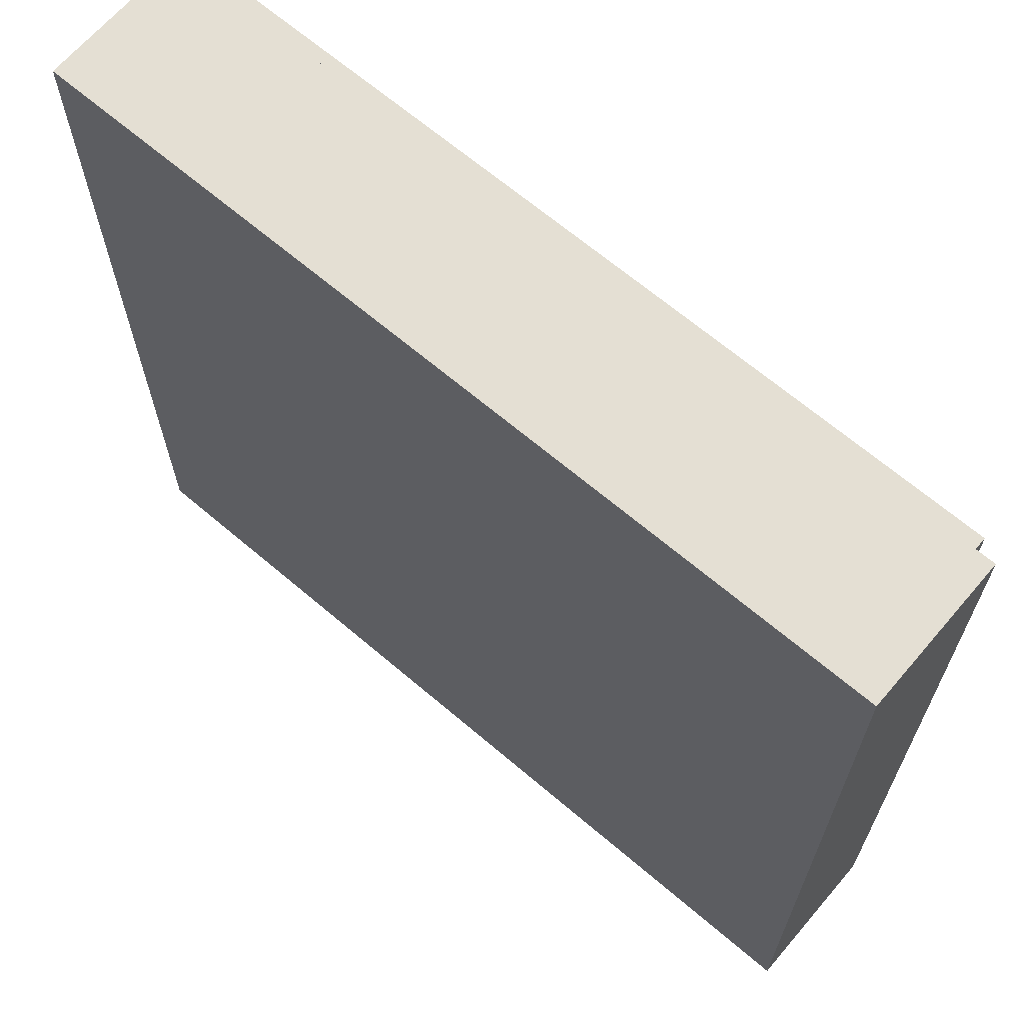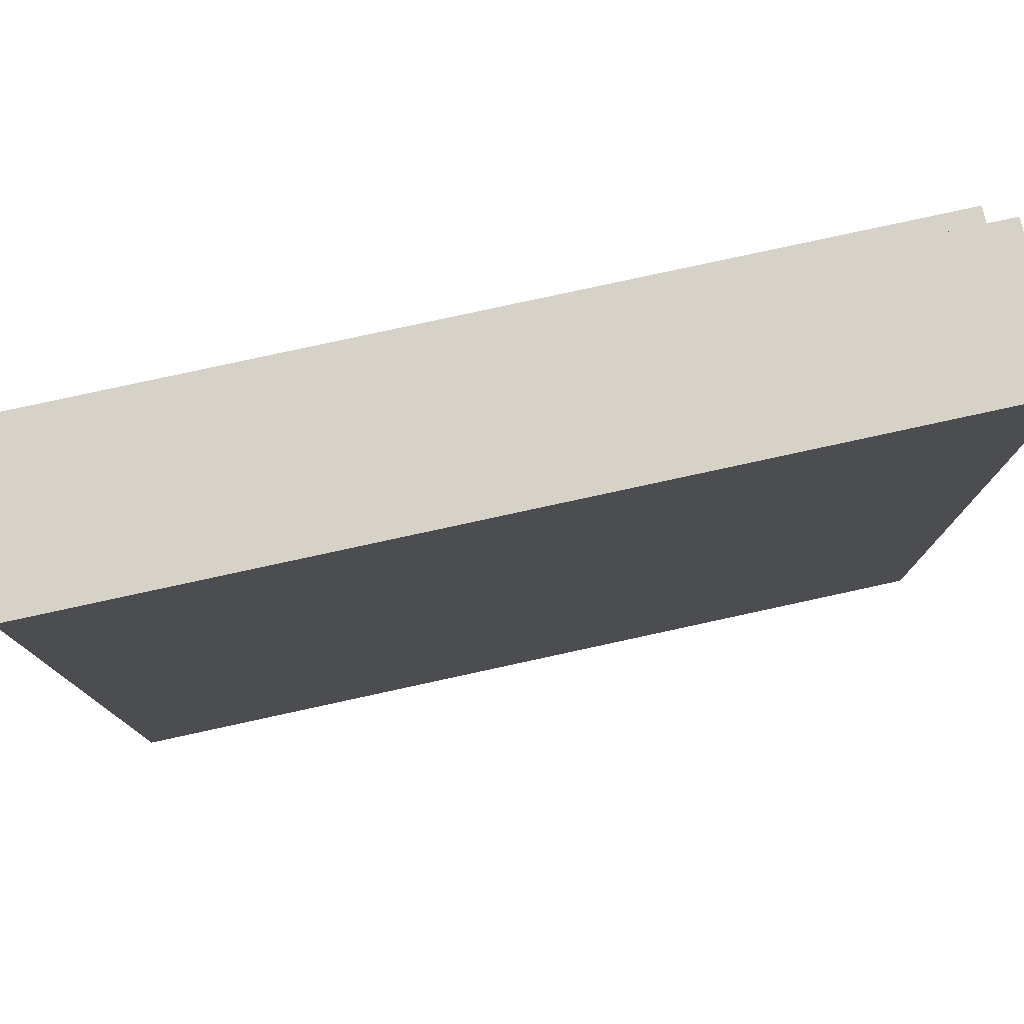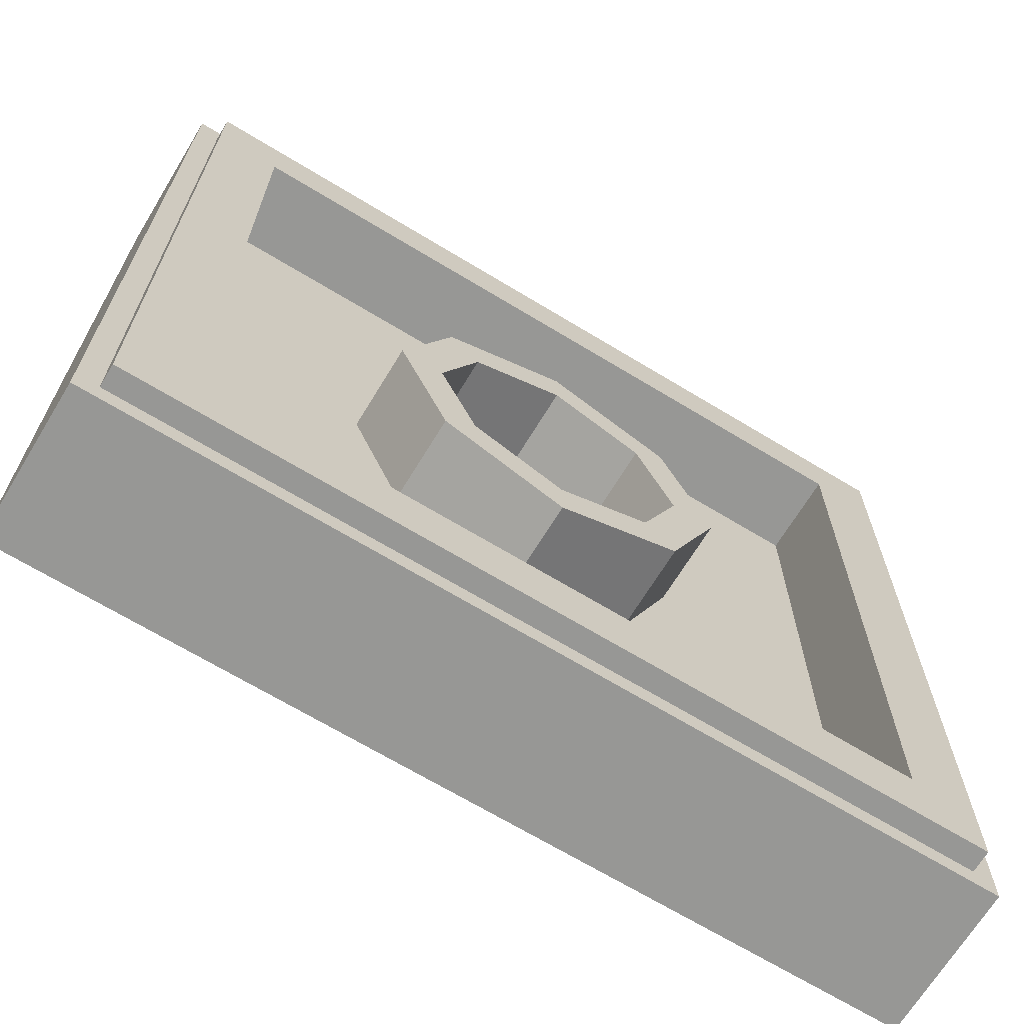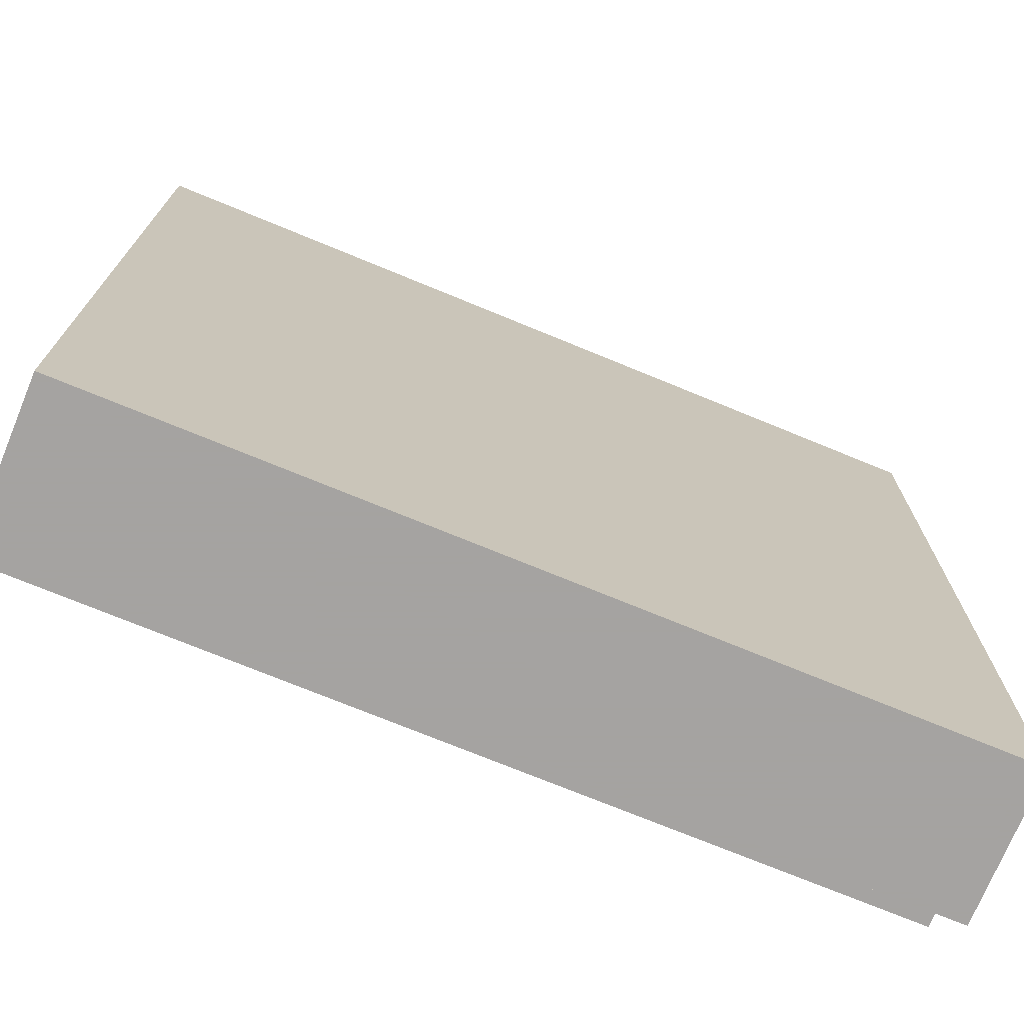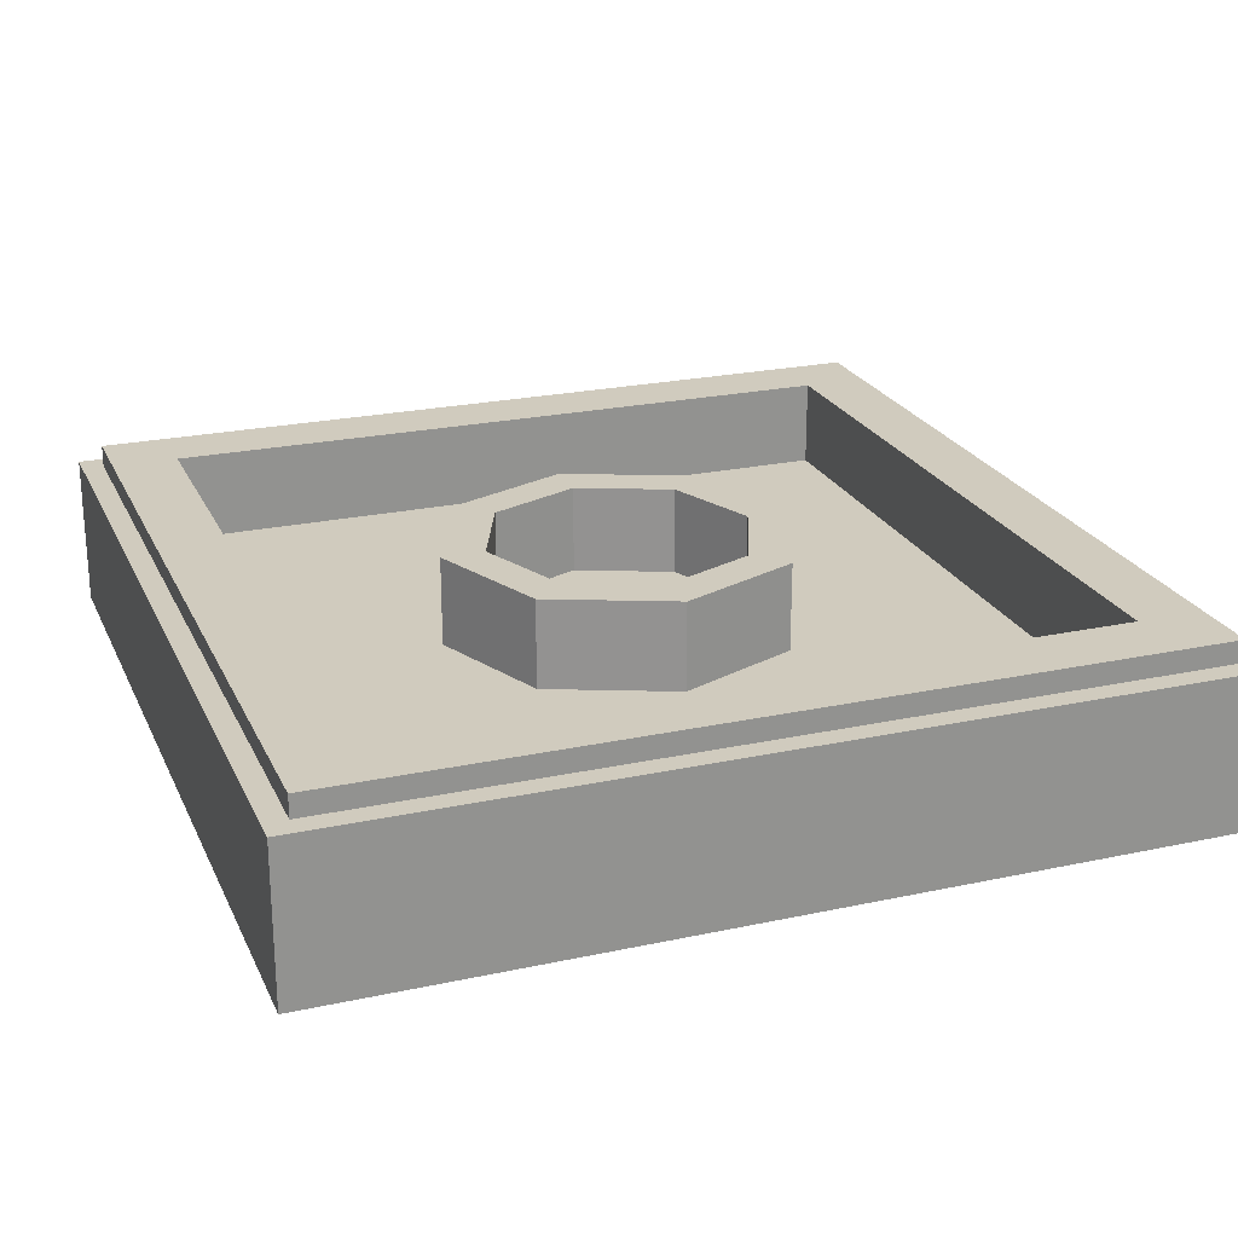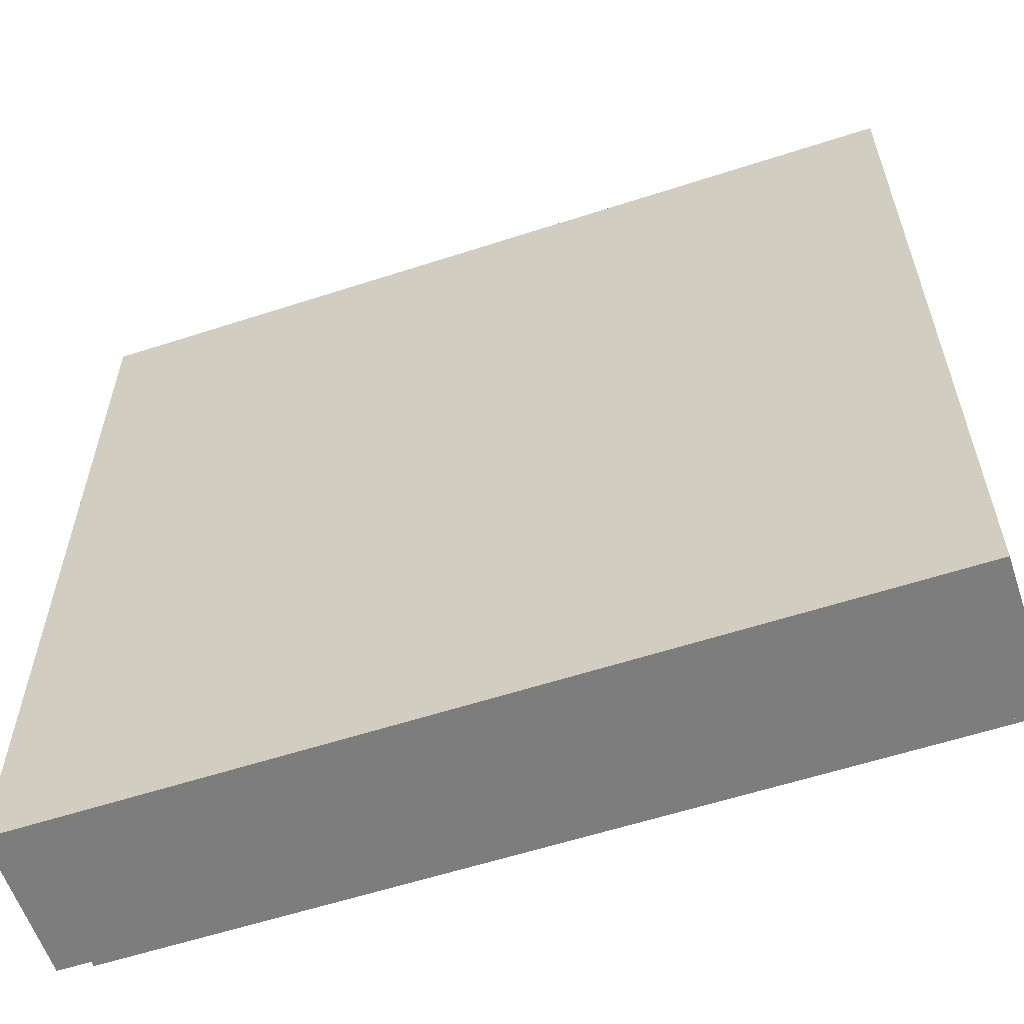
<metadata>
{"format":"obj","ext":"obj","renderer":"f3d","projection":"perspective","resolution":1024,"background":"white","views":[{"elev":66.5,"azim":40.5,"up":"+Z"},{"elev":78.6,"azim":-12.3,"up":"+Z"},{"elev":-68.1,"azim":148.7,"up":"+Z"},{"elev":-73.1,"azim":-22.4,"up":"+Z"},{"elev":23.3,"azim":-20.1,"up":"+Y"},{"elev":-59.1,"azim":18.5,"up":"+Z"}]}
</metadata>
<code>
v -1 0.35 1
v -1 0 1
v 1 0 1
v 1 0.35 1
v -1 0.35 -1
v -1 0 -1
v -1 0 1
v -1 0.35 1
v 1 0.35 -1
v 1 0 -1
v -1 0 -1
v -1 0.35 -1
v 1 0.35 1
v 1 0 1
v 1 0 -1
v 1 0.35 -1
v -0.95 0.4 0.95
v -0.95 0.35 0.95
v 0.95 0.35 0.95
v 0.95 0.4 0.95
v -0.95 0.4 -0.95
v -0.95 0.35 -0.95
v -0.95 0.35 0.95
v -0.95 0.4 0.95
v 0.95 0.4 -0.95
v 0.95 0.35 -0.95
v -0.95 0.35 -0.95
v -0.95 0.4 -0.95
v 0.95 0.4 0.95
v 0.95 0.35 0.95
v 0.95 0.35 -0.95
v 0.95 0.4 -0.95
v -0.8 0.4 0.8
v -0.8 0.2 0.8
v 0.8 0.2 0.8
v 0.8 0.4 0.8
v -0.8 0.4 -0.8
v -0.8 0.2 -0.8
v -0.8 0.2 0.8
v -0.8 0.4 0.8
v 0.8 0.4 -0.8
v 0.8 0.2 -0.8
v -0.8 0.2 -0.8
v -0.8 0.4 -0.8
v 0.8 0.4 0.8
v 0.8 0.2 0.8
v 0.8 0.2 -0.8
v 0.8 0.4 -0.8
v 0.2121 0.4 0.2121
v 0.3 0.4 0
v 0.3 0.2 0
v 0.2121 0.2 0.2121
v 0 0.4 0.3
v 0.2121 0.4 0.2121
v 0.2121 0.2 0.2121
v 0 0.2 0.3
v -0.2121 0.4 0.2121
v 0 0.4 0.3
v 0 0.2 0.3
v -0.2121 0.2 0.2121
v -0.3 0.4 0
v -0.2121 0.4 0.2121
v -0.2121 0.2 0.2121
v -0.3 0.2 0
v -0.2121 0.4 -0.2121
v -0.3 0.4 0
v -0.3 0.2 0
v -0.2121 0.2 -0.2121
v 0 0.4 -0.3
v -0.2121 0.4 -0.2121
v -0.2121 0.2 -0.2121
v 0 0.2 -0.3
v 0.2121 0.4 -0.2121
v 0 0.4 -0.3
v 0 0.2 -0.3
v 0.2121 0.2 -0.2121
v 0.3 0.4 0
v 0.2121 0.4 -0.2121
v 0.2121 0.2 -0.2121
v 0.3 0.2 0
v 0.2828 0.4 0.2828
v 0.4 0.4 0
v 0.4 0.2 0
v 0.2828 0.2 0.2828
v 0 0.4 0.4
v 0.2828 0.4 0.2828
v 0.2828 0.2 0.2828
v 0 0.2 0.4
v -0.2828 0.4 0.2828
v 0 0.4 0.4
v 0 0.2 0.4
v -0.2828 0.2 0.2828
v -0.4 0.4 0
v -0.2828 0.4 0.2828
v -0.2828 0.2 0.2828
v -0.4 0.2 0
v -0.2828 0.4 -0.2828
v -0.4 0.4 0
v -0.4 0.2 0
v -0.2828 0.2 -0.2828
v 0 0.4 -0.4
v -0.2828 0.4 -0.2828
v -0.2828 0.2 -0.2828
v 0 0.2 -0.4
v 0.2828 0.4 -0.2828
v 0 0.4 -0.4
v 0 0.2 -0.4
v 0.2828 0.2 -0.2828
v 0.4 0.4 0
v 0.2828 0.4 -0.2828
v 0.2828 0.2 -0.2828
v 0.4 0.2 0
v 0.4 0.4 0
v 0.2828 0.4 0.2828
v 0.2121 0.4 0.2121
v 0.3 0.4 0
v 0.2828 0.4 0.2828
v 0 0.4 0.4
v 0 0.4 0.3
v 0.2121 0.4 0.2121
v 0 0.4 0.4
v -0.2828 0.4 0.2828
v -0.2121 0.4 0.2121
v 0 0.4 0.3
v -0.2828 0.4 0.2828
v -0.4 0.4 0
v -0.3 0.4 0
v -0.2121 0.4 0.2121
v -0.4 0.4 0
v -0.2828 0.4 -0.2828
v -0.2121 0.4 -0.2121
v -0.3 0.4 0
v -0.2828 0.4 -0.2828
v 0 0.4 -0.4
v 0 0.4 -0.3
v -0.2121 0.4 -0.2121
v 0 0.4 -0.4
v 0.2828 0.4 -0.2828
v 0.2121 0.4 -0.2121
v 0 0.4 -0.3
v 0.2828 0.4 -0.2828
v 0.4 0.4 0
v 0.3 0.4 0
v 0.2121 0.4 -0.2121
v 0 0.2 0
v 0.3 0.2 0
v 0.2121 0.2 0.2121
v 0 0.2 0
v 0.2121 0.2 0.2121
v 0 0.2 0.3
v 0 0.2 0
v 0 0.2 0.3
v -0.2121 0.2 0.2121
v 0 0.2 0
v -0.2121 0.2 0.2121
v -0.3 0.2 0
v 0 0.2 0
v -0.3 0.2 0
v -0.2121 0.2 -0.2121
v 0 0.2 0
v -0.2121 0.2 -0.2121
v 0 0.2 -0.3
v 0 0.2 0
v 0 0.2 -0.3
v 0.2121 0.2 -0.2121
v 0 0.2 0
v 0.2121 0.2 -0.2121
v 0.3 0.2 0
v 0.4 0.2 0.4
v 0.2828 0.2 0.2828
v 0.4 0.2 0
v 0.4 0.2 0.4
v 0 0.2 0.4
v 0.2828 0.2 0.2828
v -0.4 0.2 0.4
v -0.2828 0.2 0.2828
v 0 0.2 0.4
v -0.4 0.2 0.4
v -0.4 0.2 0
v -0.2828 0.2 0.2828
v -0.4 0.2 -0.4
v -0.2828 0.2 -0.2828
v -0.4 0.2 0
v -0.4 0.2 -0.4
v 0 0.2 -0.4
v -0.2828 0.2 -0.2828
v 0.4 0.2 -0.4
v 0.2828 0.2 -0.2828
v 0 0.2 -0.4
v 0.4 0.2 -0.4
v 0.4 0.2 0
v 0.2828 0.2 -0.2828
v -0.95 0.35 -0.95
v 0.95 0.35 -0.95
v 1 0.35 -1
v -1 0.35 -1
v 1 0.35 -1
v 0.95 0.35 -0.95
v 0.95 0.35 0.95
v 1 0.35 1
v 1 0.35 1
v 0.95 0.35 0.95
v -0.95 0.35 0.95
v -1 0.35 1
v -1 0.35 1
v -0.95 0.35 0.95
v -0.95 0.35 -0.95
v -1 0.35 -1
v -0.8 0.4 -0.8
v 0.8 0.4 -0.8
v 0.95 0.4 -0.95
v -0.95 0.4 -0.95
v 0.95 0.4 -0.95
v 0.8 0.4 -0.8
v 0.8 0.4 0.8
v 0.95 0.4 0.95
v 0.95 0.4 0.95
v 0.8 0.4 0.8
v -0.8 0.4 0.8
v -0.95 0.4 0.95
v -0.95 0.4 0.95
v -0.8 0.4 0.8
v -0.8 0.4 -0.8
v -0.95 0.4 -0.95
v -0.4 0.2 -0.4
v 0.4 0.2 -0.4
v 0.8 0.2 -0.8
v -0.8 0.2 -0.8
v 0.8 0.2 -0.8
v 0.4 0.2 -0.4
v 0.4 0.2 0.4
v 0.8 0.2 0.8
v 0.8 0.2 0.8
v 0.4 0.2 0.4
v -0.4 0.2 0.4
v -0.8 0.2 0.8
v -0.8 0.2 0.8
v -0.4 0.2 0.4
v -0.4 0.2 -0.4
v -0.8 0.2 -0.8
v -0.165 0 -0.745
v -0.165 0 0.105
v -0.36 0 0.105
v -0.5 0 -1
v 0.5 0 -1
v 0.36 0 0.105
v 0.165 0 0.105
v 0.165 0 -0.745
v -0.5 0 -1
v 0.5 0 -1
v 0.165 0 -0.745
v -0.165 0 -0.745
v -0.5 0 1
v 0 0 0.745
v 0.5 0 1
v 0.5 0 1
v 0 0 0.745
v 0.36 0 0.105
v 0.36 0 0.105
v 0.5 0 -1
v 0.5 0 1
v -0.36 0 0.105
v 0 0 0.745
v -0.5 0 1
v -0.5 0 1
v -0.5 0 -1
v -0.36 0 0.105
v 0.165 0 -0.745
v 0.165 0 0.105
v 0.085 0 0.185
v 0.085 0 -0.665
v -0.085 0 -0.665
v -0.085 0 0.185
v -0.165 0 0.105
v -0.165 0 -0.745
v -0.36 0 0.105
v -0.165 0 0.105
v -0.085 0 0.185
v -0.22 0 0.185
v -0.22 0 0.185
v 0 0 0.59
v 0 0 0.745
v -0.36 0 0.105
v 0.22 0 0.185
v 0.085 0 0.185
v 0.165 0 0.105
v 0.36 0 0.105
v 0.36 0 0.105
v 0 0 0.745
v 0 0 0.59
v 0.22 0 0.185
v -0.165 0 -0.745
v 0.165 0 -0.745
v 0.085 0 -0.665
v -0.085 0 -0.665
v 0.085 0 -0.665
v 0.085 0 0.185
v -0.085 0 0.185
v -0.085 0 -0.665
v -0.085 0 0.185
v 0 0 0.59
v -0.22 0 0.185
v 0.085 0 0.185
v 0 0 0.59
v -0.085 0 0.185
v 0.22 0 0.185
v 0 0 0.59
v 0.085 0 0.185
v -1 0 -1
v -0.5 0 -1
v -0.5 0 1
v -1 0 1
v 0.5 0 -1
v 1 0 -1
v 1 0 1
v 0.5 0 1
g mesh1781248
f 1 2 3
f 3 4 1
f 5 6 7
f 7 8 5
f 9 10 11
f 11 12 9
f 13 14 15
f 15 16 13
g mesh1781250
f 17 18 19
f 19 20 17
f 21 22 23
f 23 24 21
f 25 26 27
f 27 28 25
f 29 30 31
f 31 32 29
g mesh1781252
f 33 35 34
f 35 33 36
f 37 39 38
f 39 37 40
f 41 43 42
f 43 41 44
f 45 47 46
f 47 45 48
g mesh1781259
f 49 50 51
f 51 52 49
f 53 54 55
f 55 56 53
f 57 58 59
f 59 60 57
f 61 62 63
f 63 64 61
f 65 66 67
f 67 68 65
f 69 70 71
f 71 72 69
f 73 74 75
f 75 76 73
f 77 78 79
f 79 80 77
g mesh1781261
f 81 83 82
f 83 81 84
f 85 87 86
f 87 85 88
f 89 91 90
f 91 89 92
f 93 95 94
f 95 93 96
f 97 99 98
f 99 97 100
f 101 103 102
f 103 101 104
f 105 107 106
f 107 105 108
f 109 111 110
f 111 109 112
g mesh1781263
f 113 115 114
f 115 113 116
f 117 119 118
f 119 117 120
f 121 123 122
f 123 121 124
f 125 127 126
f 127 125 128
f 129 131 130
f 131 129 132
f 133 135 134
f 135 133 136
f 137 139 138
f 139 137 140
f 141 143 142
f 143 141 144
g mesh1781266
f 145 147 146
f 148 150 149
f 151 153 152
f 154 156 155
f 157 159 158
f 160 162 161
f 163 165 164
f 166 168 167
g mesh1781268
f 169 171 170
f 172 174 173
f 175 177 176
f 178 180 179
f 181 183 182
f 184 186 185
f 187 189 188
f 190 192 191
g mesh1781270
f 193 194 195
f 195 196 193
f 197 198 199
f 199 200 197
f 201 202 203
f 203 204 201
f 205 206 207
f 207 208 205
g mesh1781271
f 209 210 211
f 211 212 209
f 213 214 215
f 215 216 213
f 217 218 219
f 219 220 217
f 221 222 223
f 223 224 221
g mesh1781272
f 225 226 227
f 227 228 225
f 229 230 231
f 231 232 229
f 233 234 235
f 235 236 233
f 237 238 239
f 239 240 237
g mesh1781274
f 241 242 243
f 243 244 241
f 245 246 247
f 247 248 245
f 249 250 251
f 251 252 249
f 253 254 255
f 256 257 258
f 259 260 261
f 262 263 264
f 265 266 267
g mesh1781276
f 268 269 270
f 270 271 268
f 272 273 274
f 274 275 272
f 276 277 278
f 278 279 276
f 280 281 282
f 282 283 280
f 284 285 286
f 286 287 284
f 288 289 290
f 290 291 288
f 292 293 294
f 294 295 292
g mesh1781278
f 296 297 298
f 298 299 296
f 300 301 302
f 303 304 305
f 306 307 308
f 309 310 311
f 311 312 309
f 313 314 315
f 315 316 313

</code>
